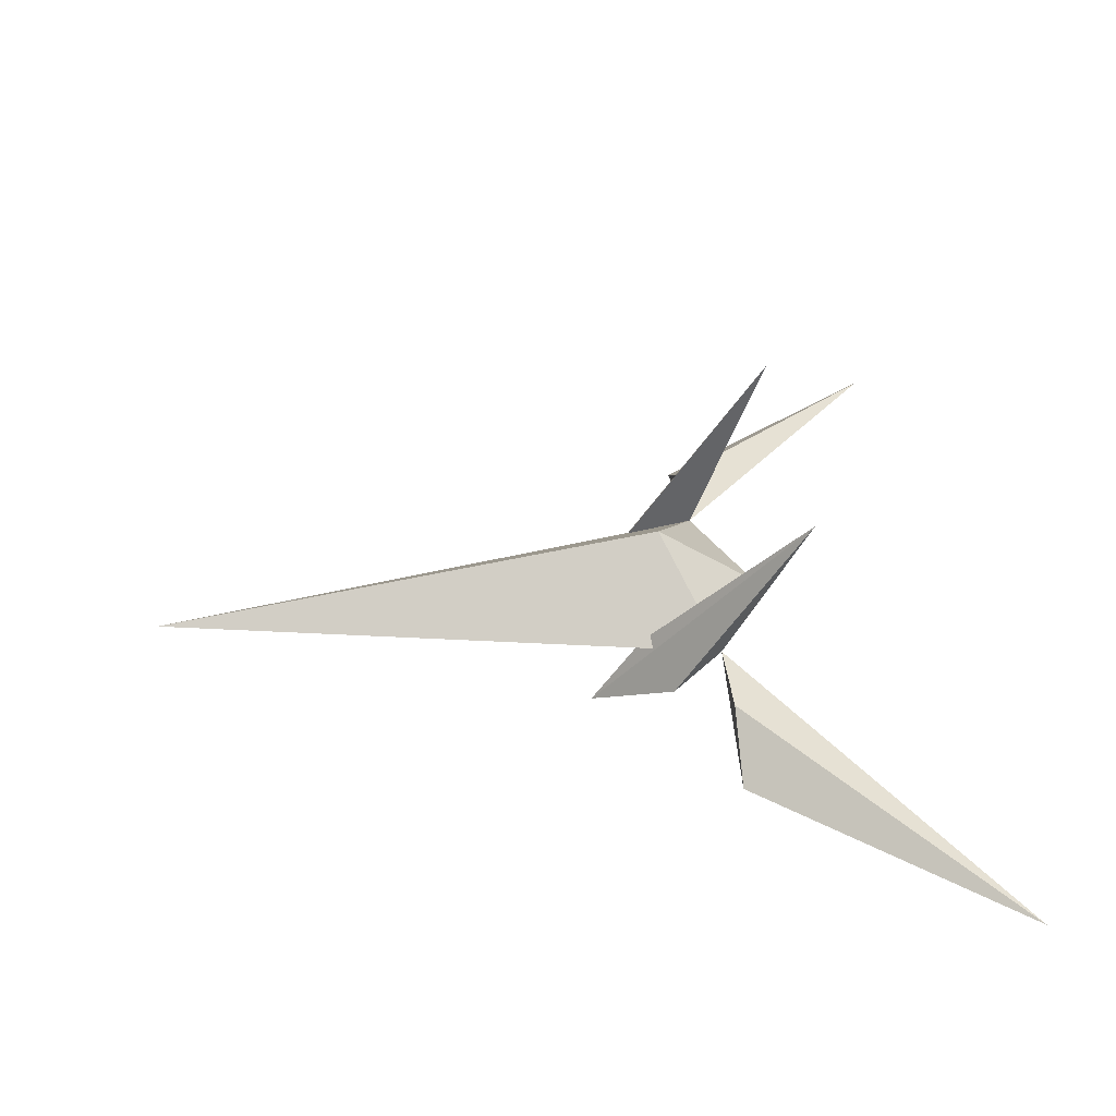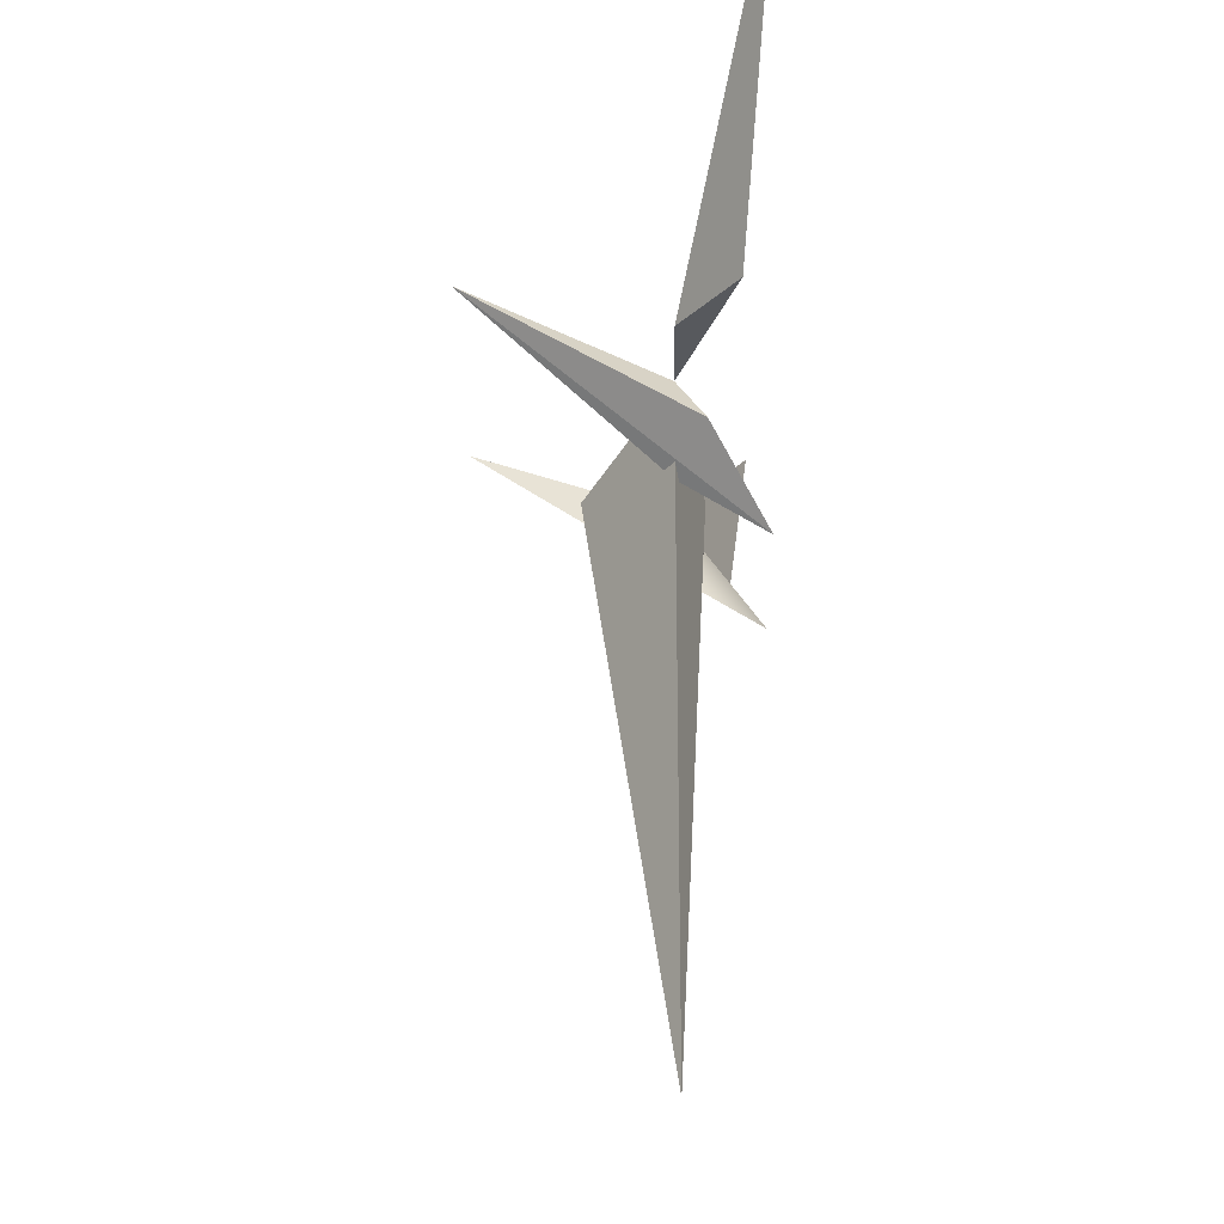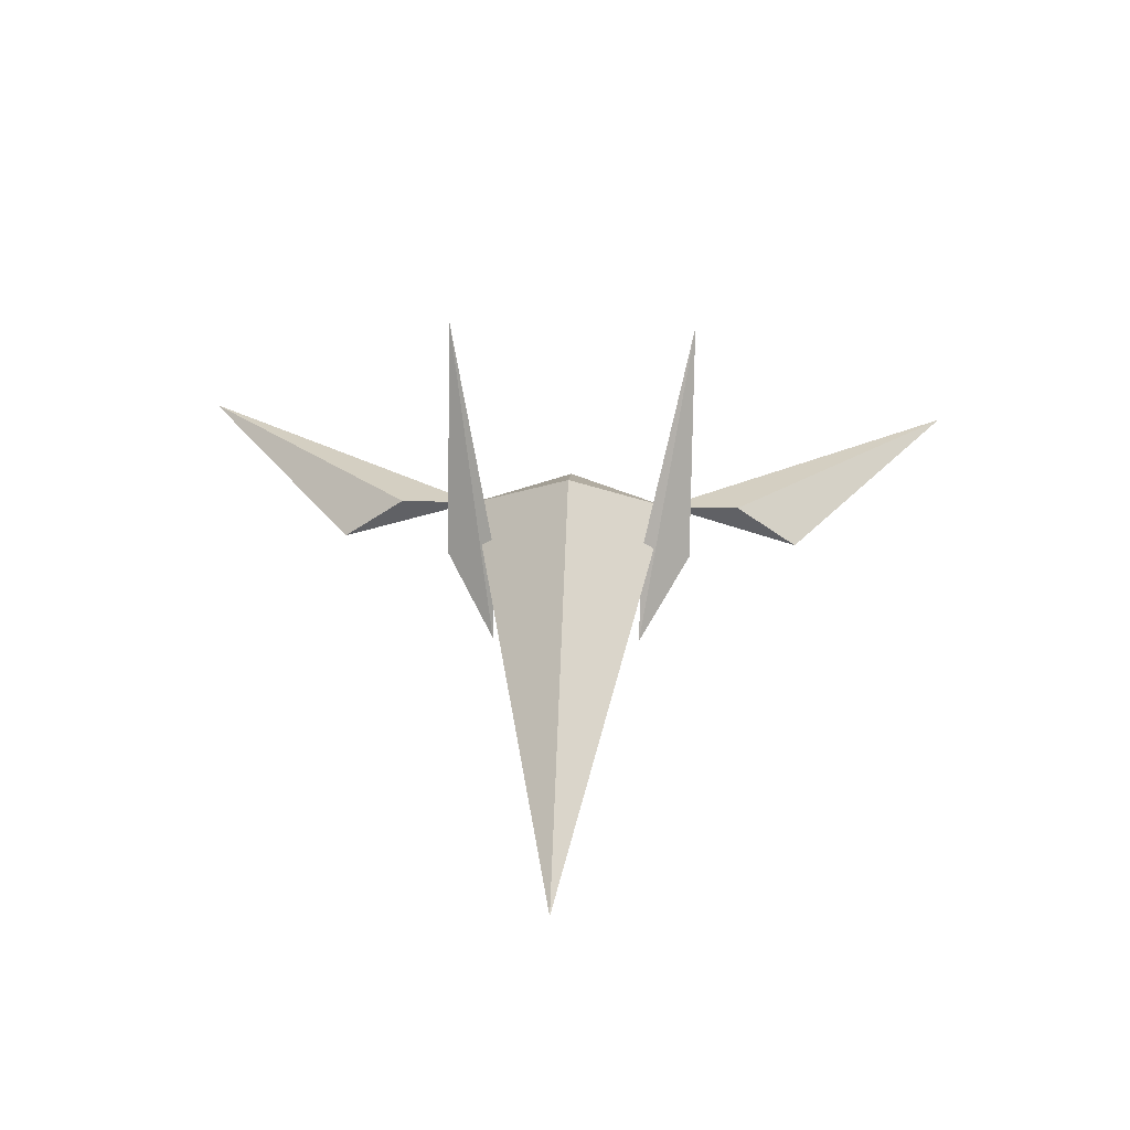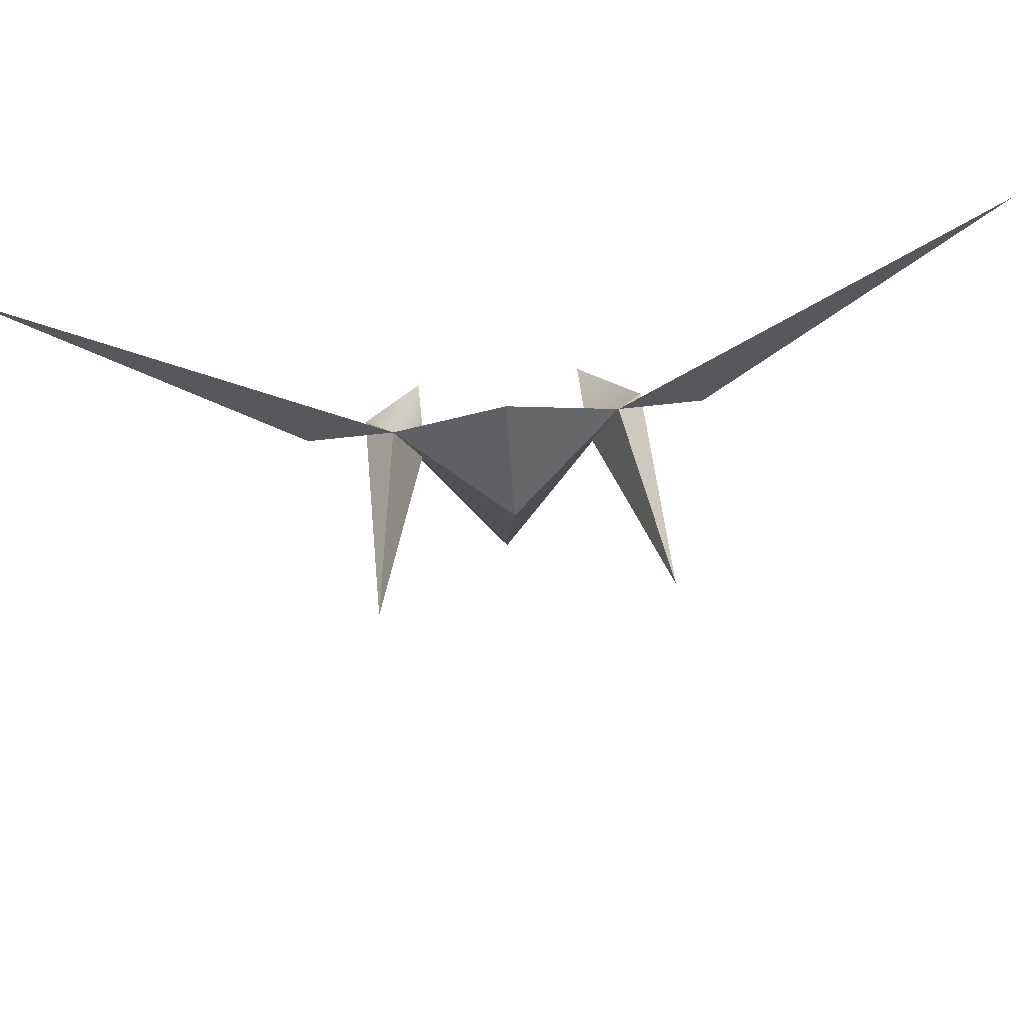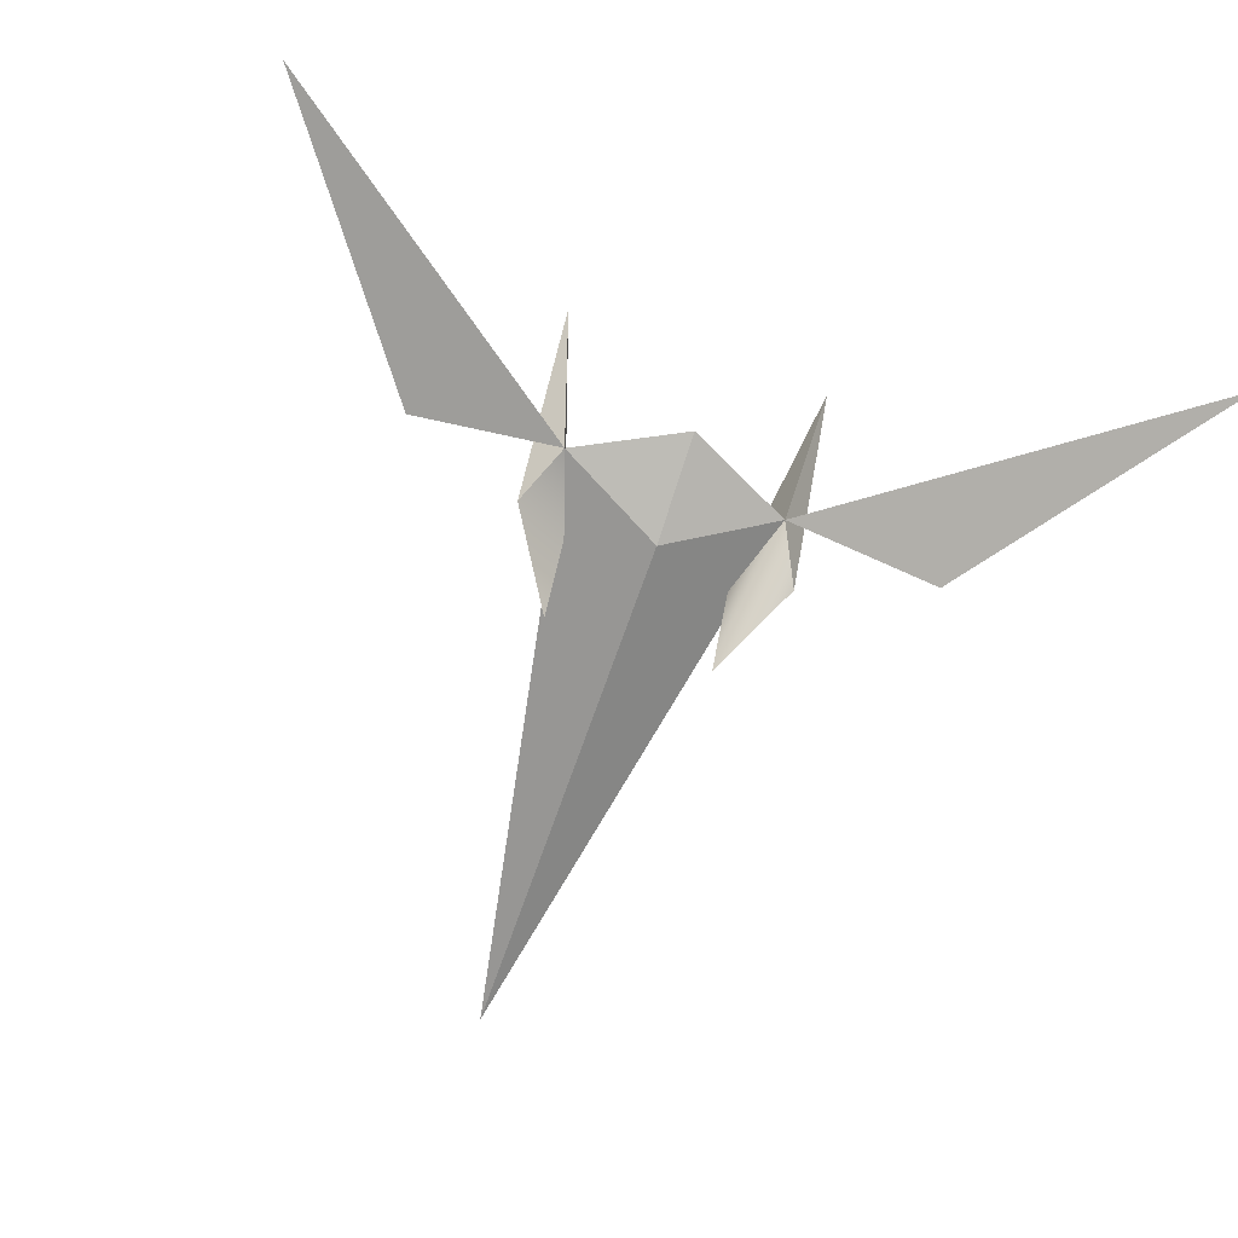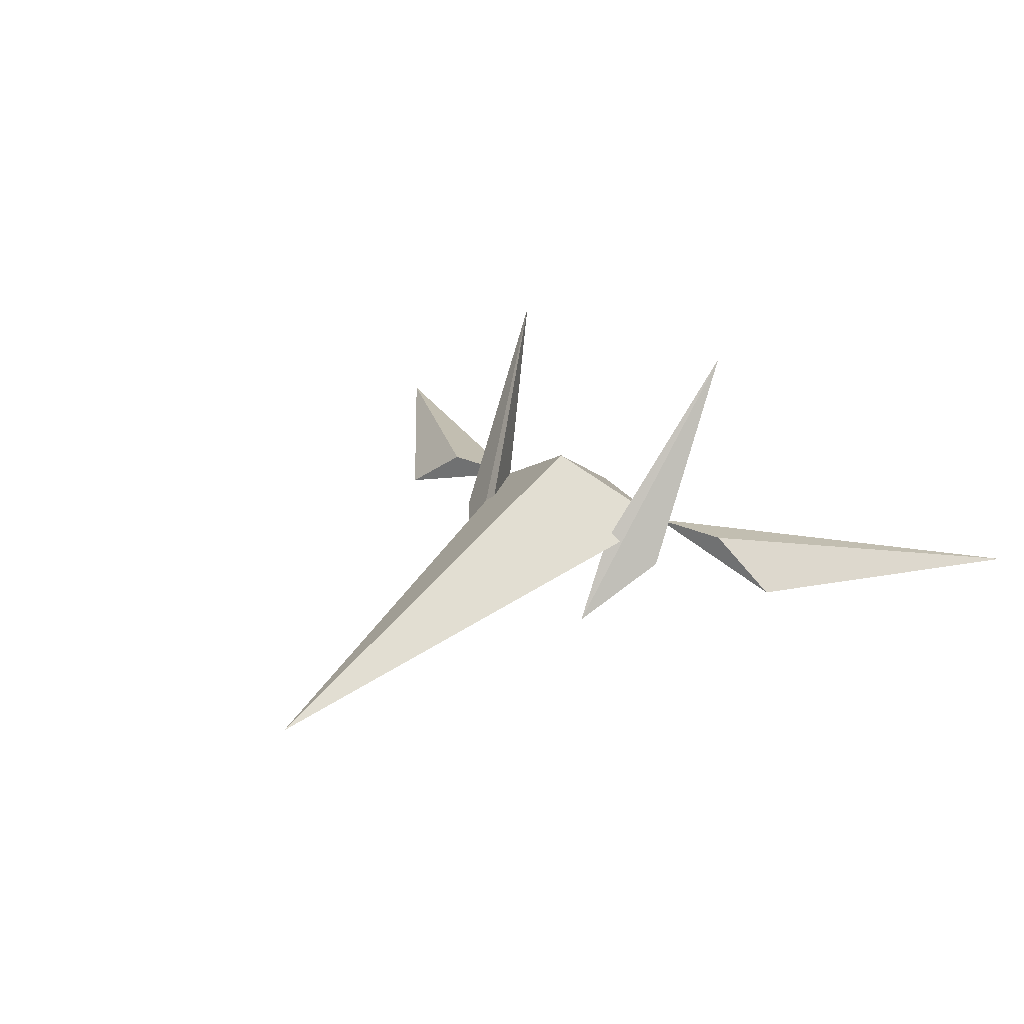
<metadata>
{"format":"obj","ext":"obj","renderer":"f3d","projection":"perspective","resolution":1024,"background":"white","views":[{"elev":41.2,"azim":-96.6,"up":"+Y"},{"elev":-29.2,"azim":-89.2,"up":"+Z"},{"elev":42.0,"azim":-178.1,"up":"+Y"},{"elev":77.7,"azim":173.9,"up":"+Z"},{"elev":-69.5,"azim":-18.8,"up":"+Y"},{"elev":29.5,"azim":-147.0,"up":"+Y"}]}
</metadata>
<code>
v 0.4397 0 -0.1444
v 1.788e-07 0 -2.562
v -1.027e-07 0.3542 -0.2014
v 0.5 0 0.1875
v 0.3871 0.04234 -0.1512
v -1.192e-07 0.375 -0.0625
v -0.4397 0 -0.1444
v -0.442 0 -0.1317
v -0.5 0 0.1875
v -0.3871 0.04234 -0.1512
v 1.188 -0.25 0.1875
v 0.875 0 0.1875
v 2.062 -0.375 1.438
v -1.188 -0.25 0.1875
v -0.875 0 0.1875
v -2.062 -0.375 1.438
o Mesh1
f 1 2 3
f 4 5 3
f 4 3 6
f 2 7 3
f 6 3 8
f 8 9 6
f 3 10 8
f 11 4 12
f 13 11 12
f 9 14 15
f 14 16 15
v -1.788e-07 0 0.4375
o Mesh2
f 17 4 6
f 9 17 6
f 4 13 12
f 16 9 15
v -1.192e-07 -0.125 -0.0625
o Mesh3
f 18 2 4
f 2 18 9
f 18 4 17
f 9 18 17
f 11 13 4
f 16 14 9
v 0.625 0.875 0.5625
v 0.4486 -0.007177 -0.1432
v 0.375 -0.375 -0.4375
v 0.375 -0.01512 -0.1976
v 0.4397 -5.557e-11 -0.1444
v 0.5 0 0.1875
v 0.625 -0.125 -0.0625
v -0.4486 -0.007177 -0.1432
v -0.625 0.875 0.5625
v -0.375 -0.375 -0.4375
v -0.4397 2.755e-10 -0.1444
v -0.375 -0.01512 -0.1976
v -0.5 0 0.1875
v -0.625 -0.125 -0.0625
o Mesh4
f 19 20 5
f 20 21 22
f 20 22 23
f 5 24 19
f 21 25 24
f 21 24 22
f 25 21 19
f 24 25 19
f 26 27 10
f 28 26 29
f 28 29 30
f 31 10 27
f 32 28 30
f 32 30 31
f 28 32 27
f 32 31 27

</code>
